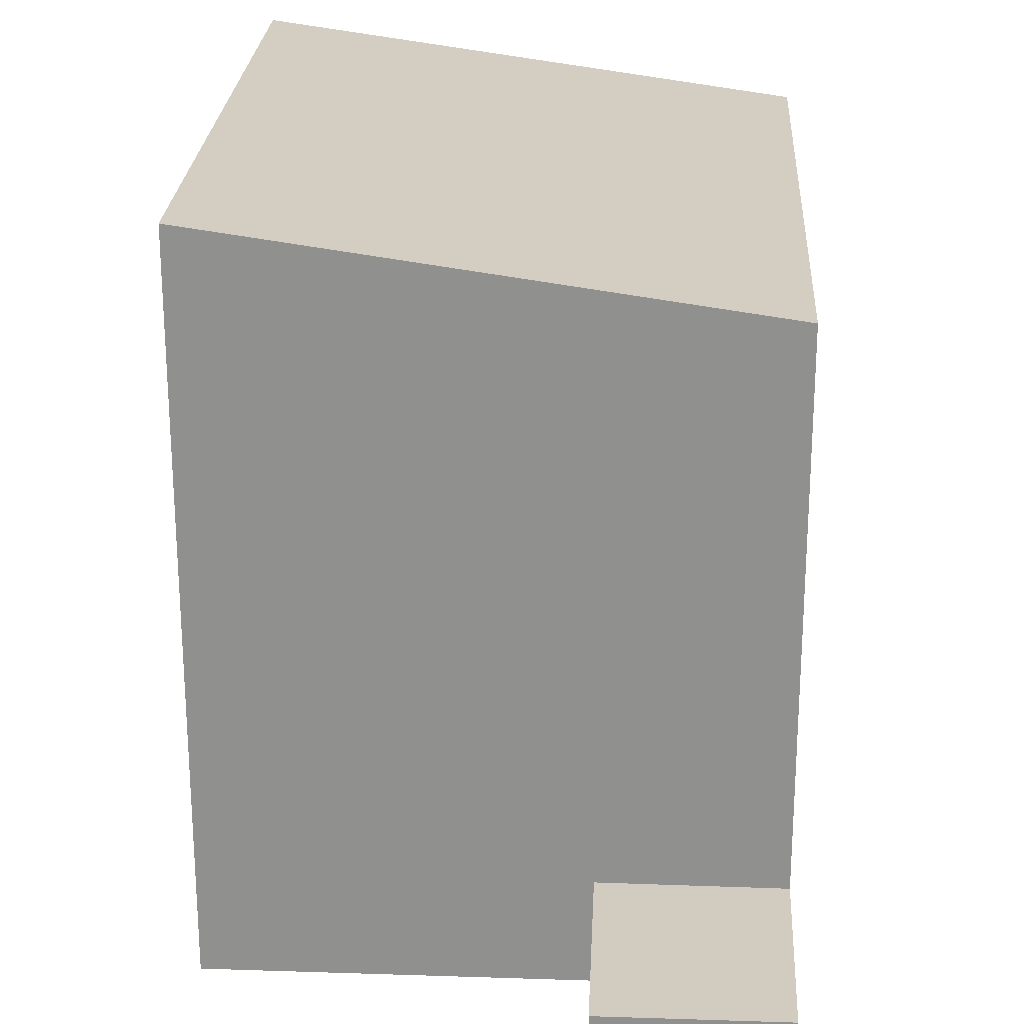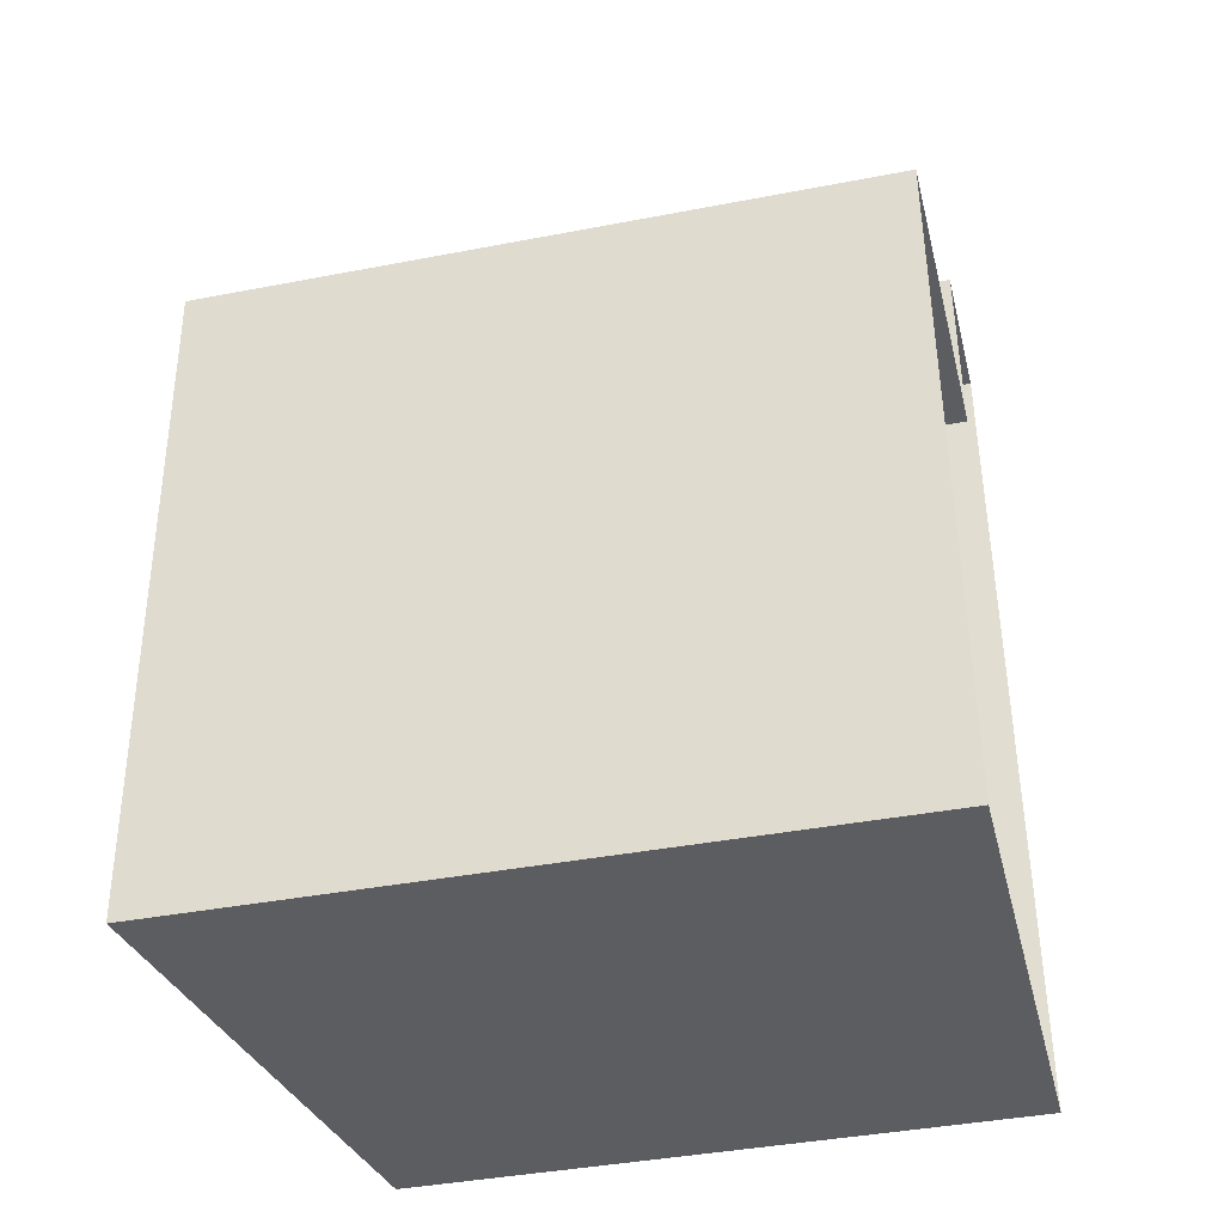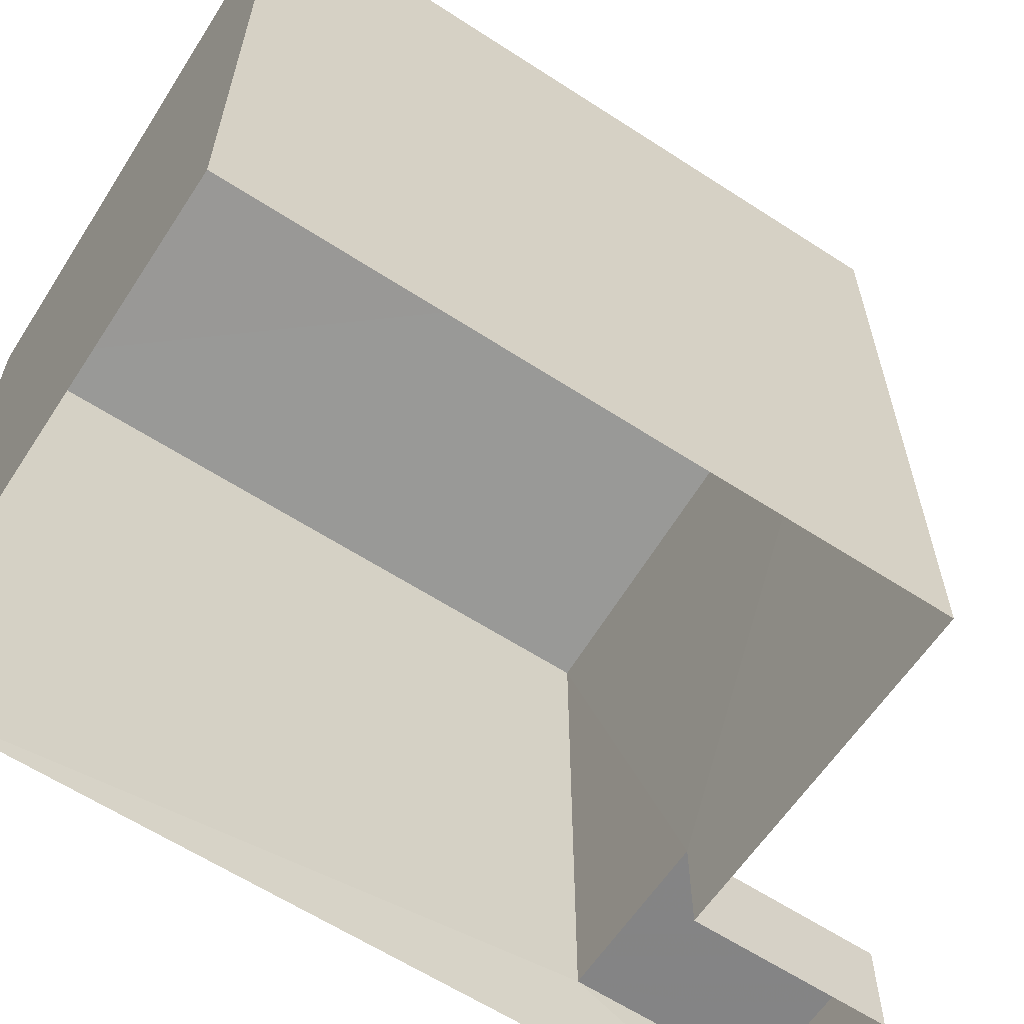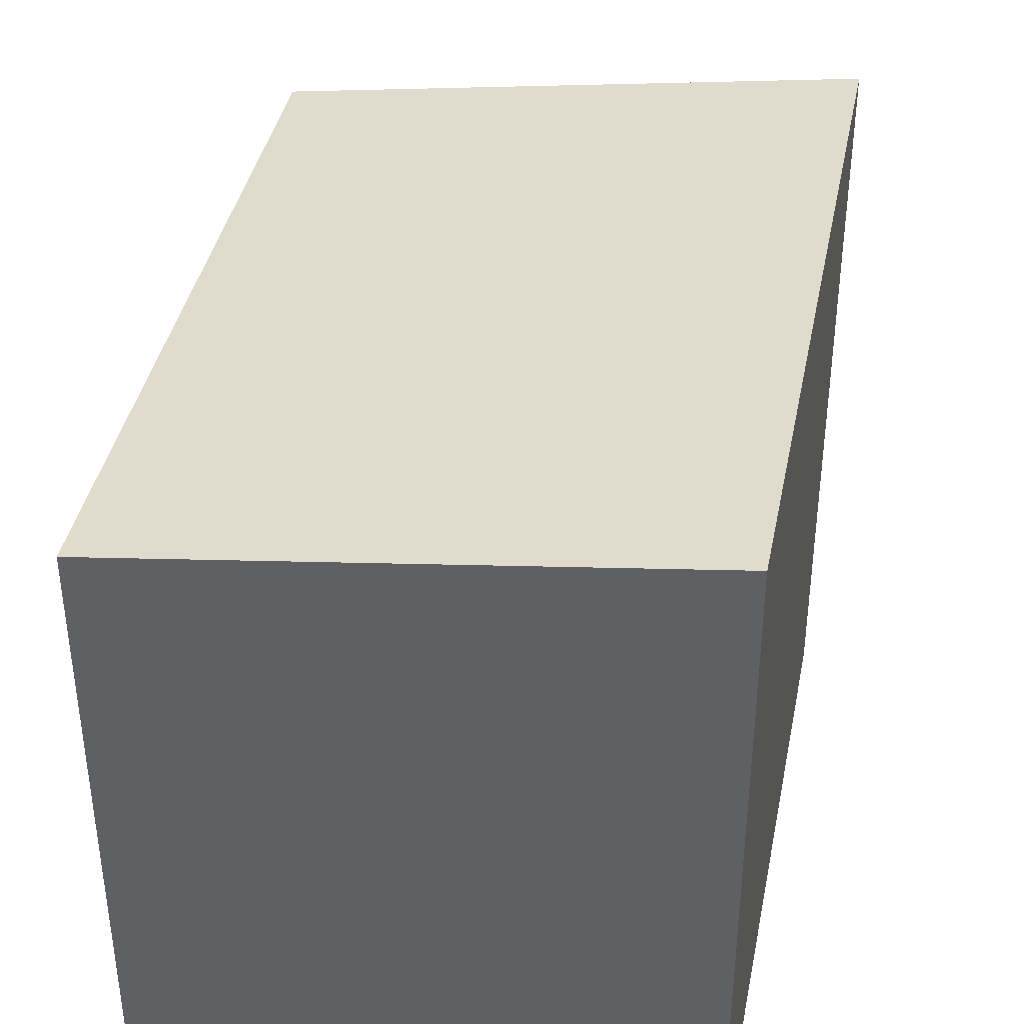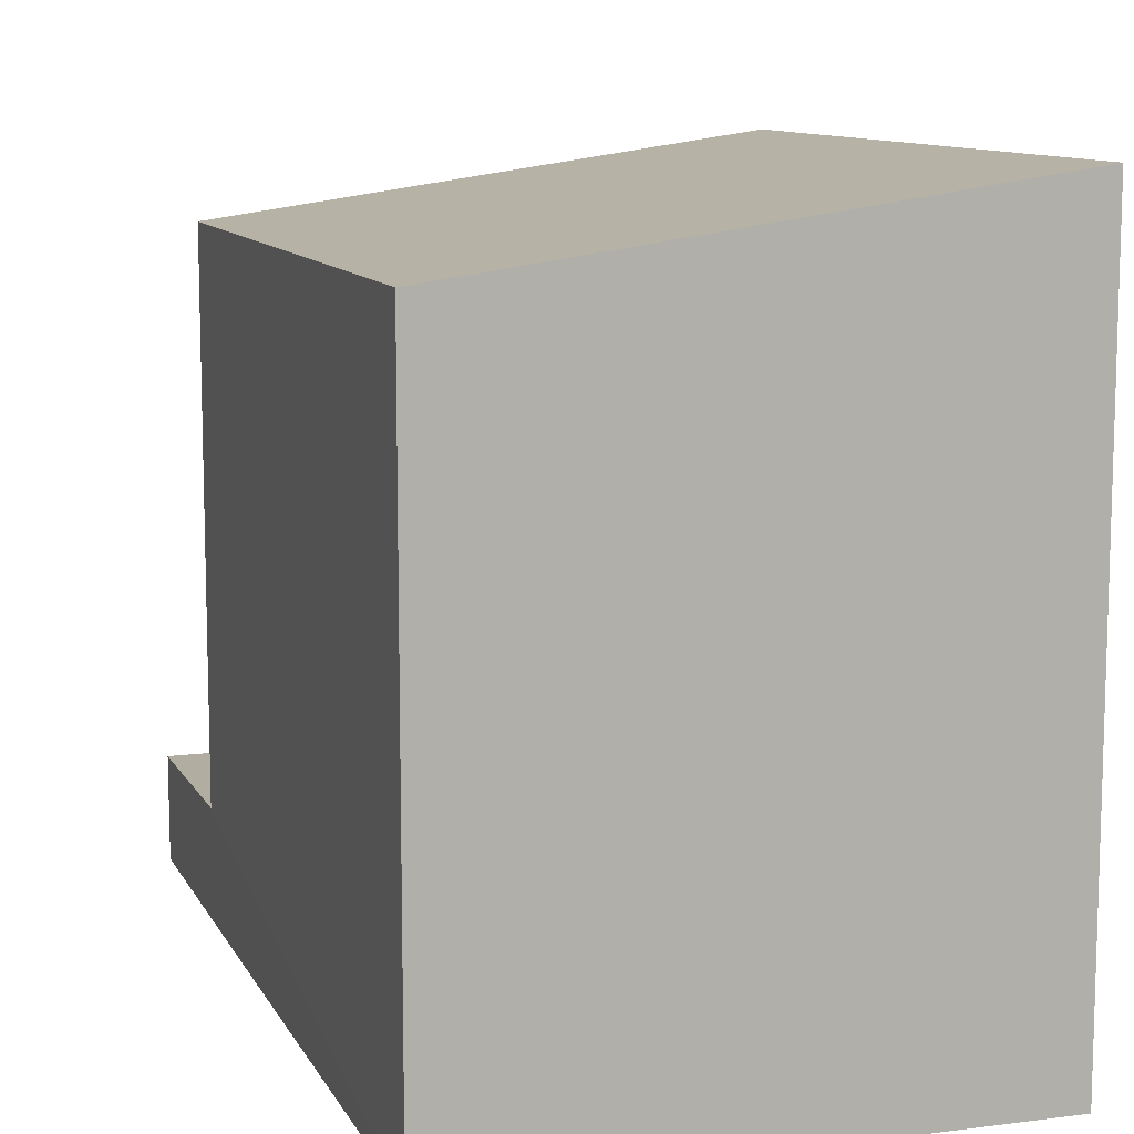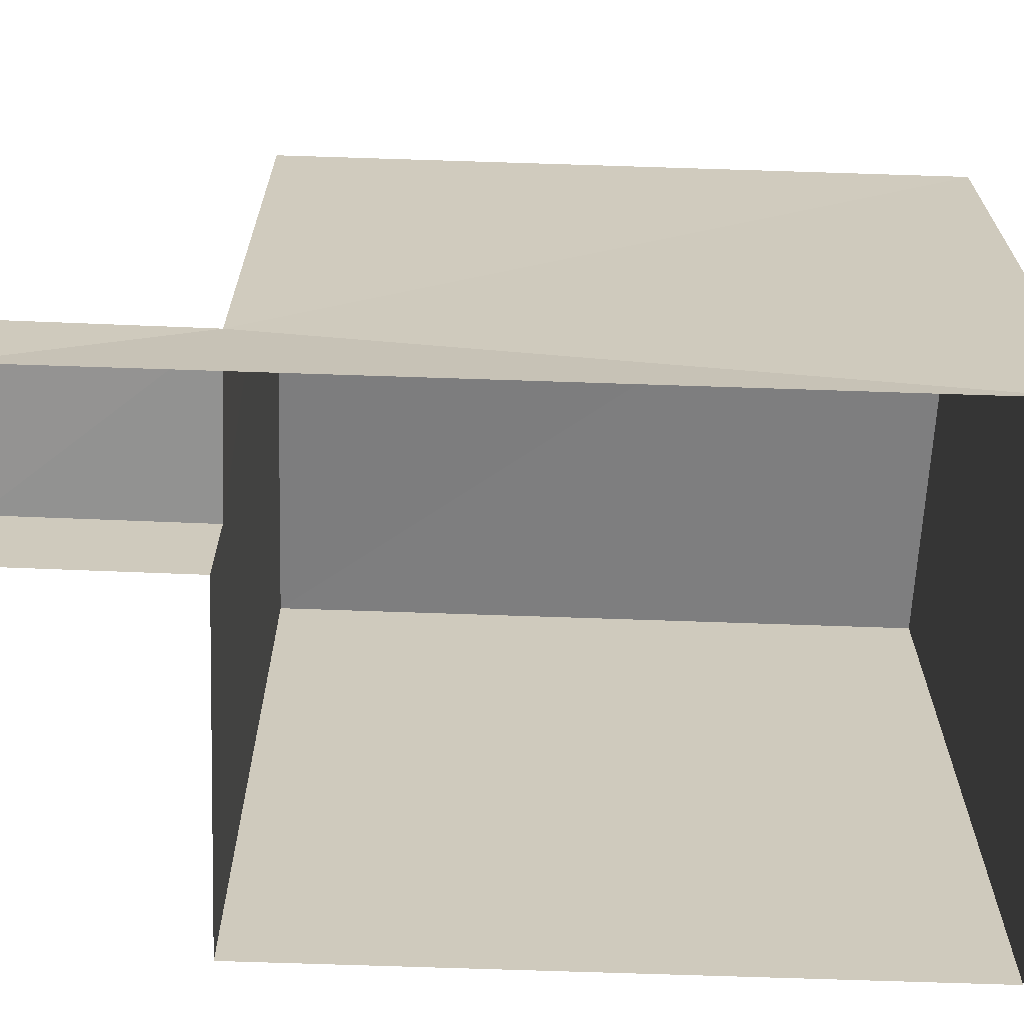
<metadata>
{"format":"obj","ext":"obj","renderer":"f3d","projection":"perspective","resolution":1024,"background":"white","views":[{"elev":24.0,"azim":-179.1,"up":"+Z"},{"elev":-39.3,"azim":103.7,"up":"+Y"},{"elev":-61.7,"azim":54.3,"up":"+Z"},{"elev":39.9,"azim":8.7,"up":"+Z"},{"elev":10.5,"azim":-20.2,"up":"+Z"},{"elev":-67.1,"azim":-94.3,"up":"+Z"}]}
</metadata>
<code>
v -3.732e+05 -1.033e+05 30
v -3.732e+05 -1.033e+05 30
v -3.732e+05 -1.033e+05 30
v -3.732e+05 -1.033e+05 30
v -3.732e+05 -1.033e+05 30
v -3.732e+05 -1.033e+05 30
v -3.732e+05 -1.033e+05 36.1
v -3.732e+05 -1.033e+05 36.82
v -3.732e+05 -1.033e+05 36.1
v -3.732e+05 -1.033e+05 36.82
v -3.732e+05 -1.033e+05 31
v -3.732e+05 -1.033e+05 31
v -3.732e+05 -1.033e+05 31
v -3.732e+05 -1.033e+05 31
f 1 2 3
f 3 4 1
f 5 2 1
f 6 5 1
f 7 8 9
f 7 10 8
f 11 12 13
f 11 14 12
f 13 3 11
f 9 11 7
f 7 11 2
f 11 3 2
f 14 4 12
f 14 1 4
f 13 4 3
f 13 12 4
f 6 14 8
f 8 14 9
f 6 1 14
f 9 14 11
f 7 2 5
f 10 7 5
f 8 5 6
f 8 10 5

</code>
